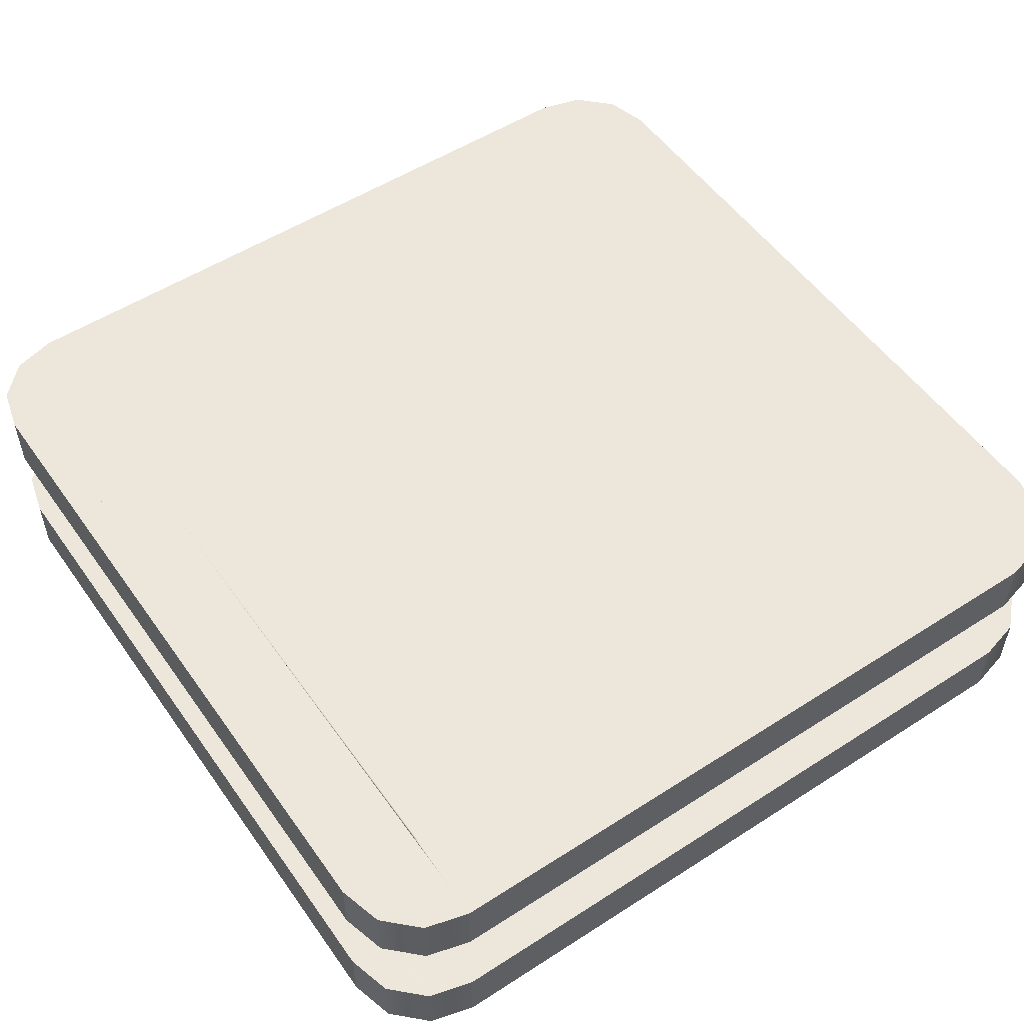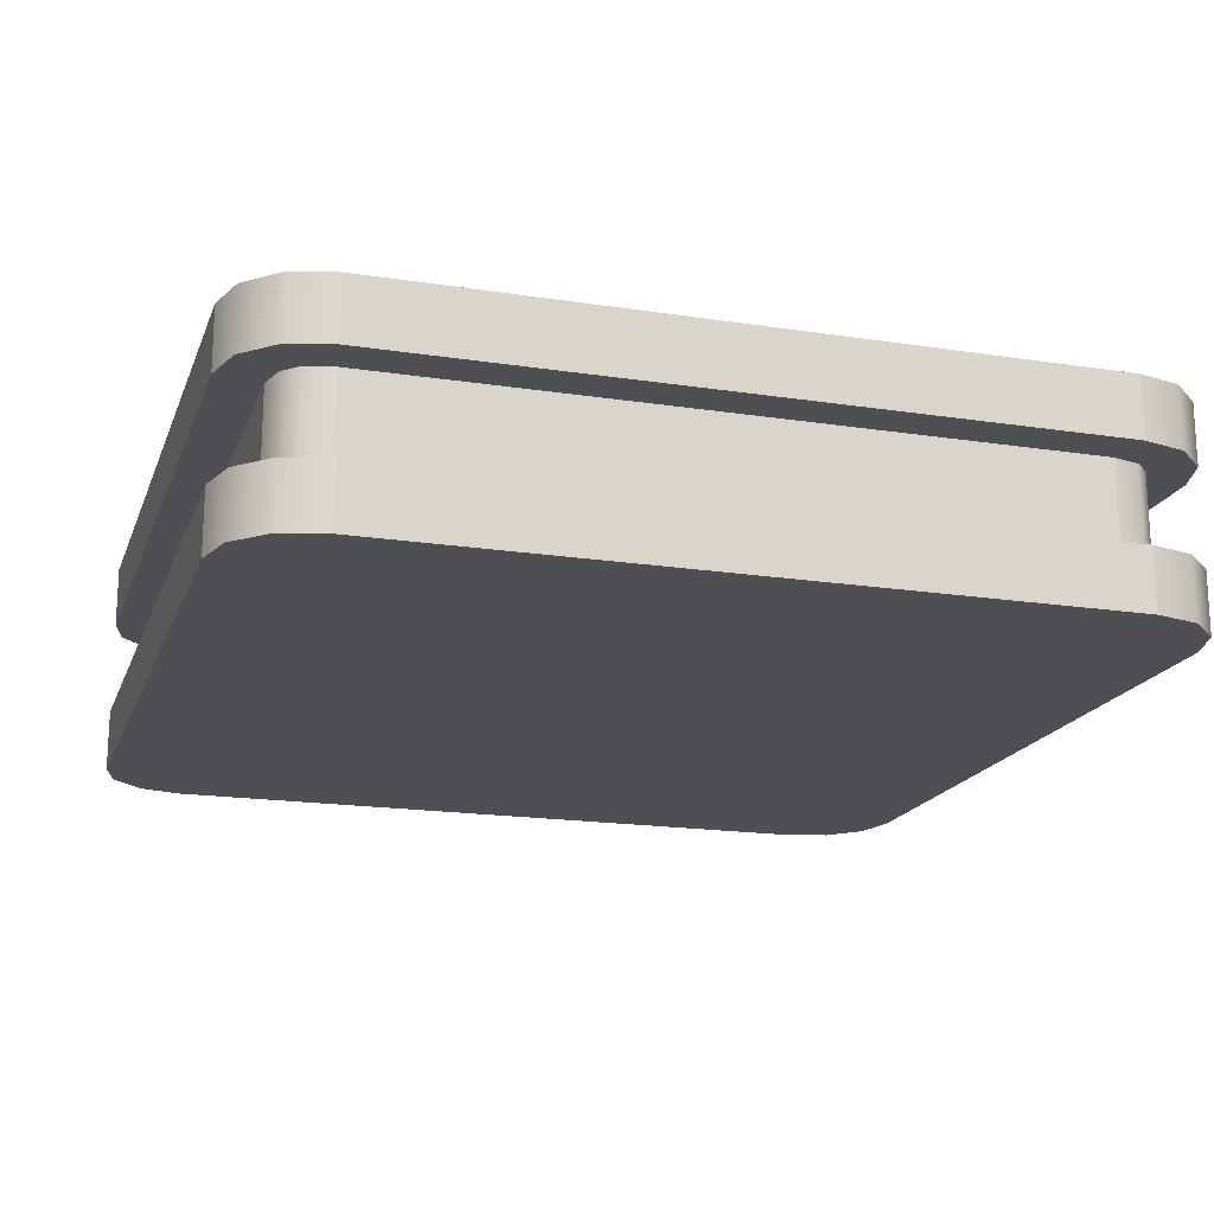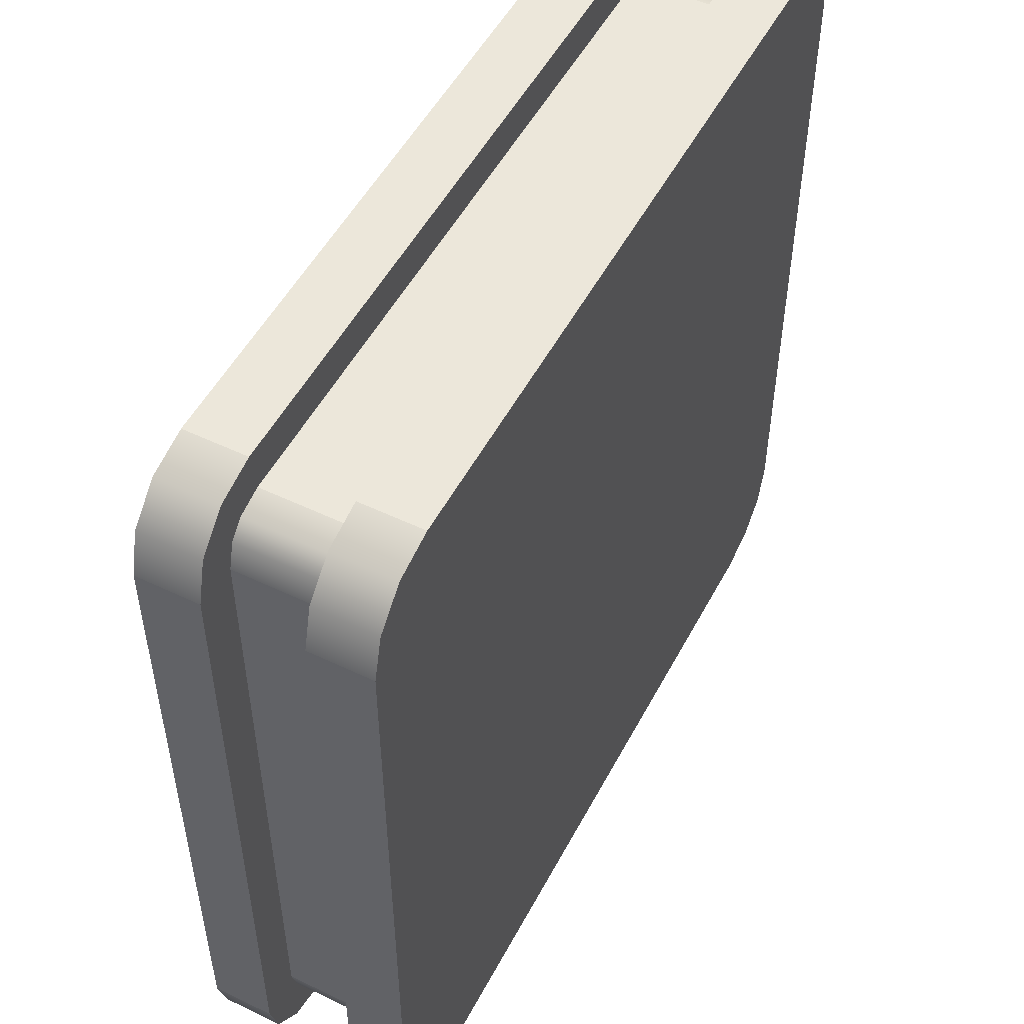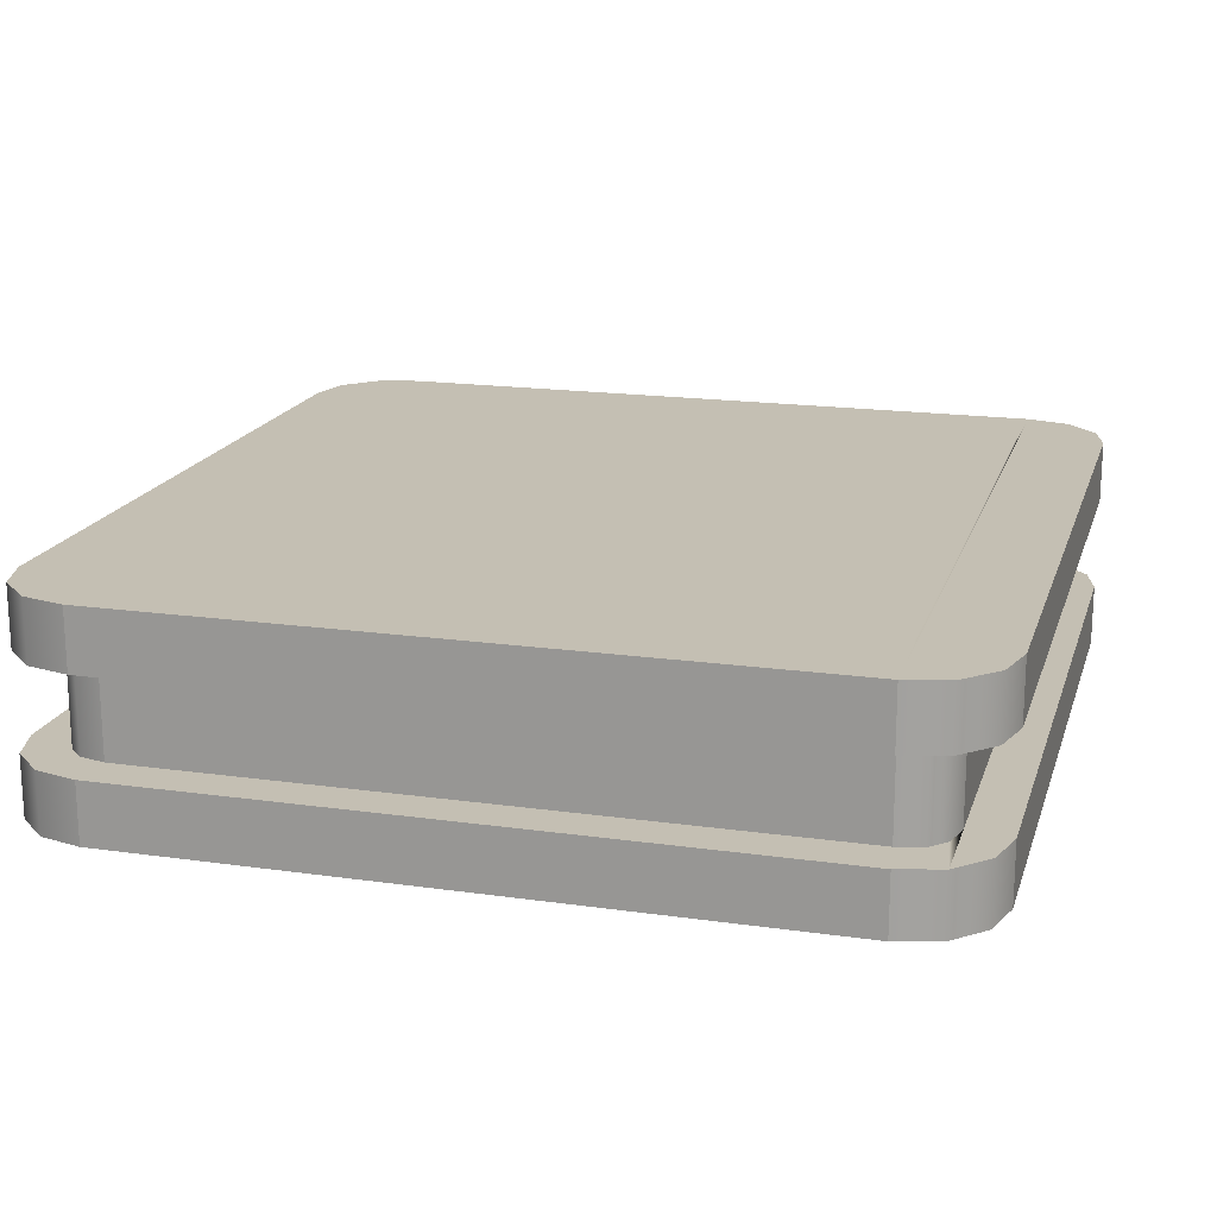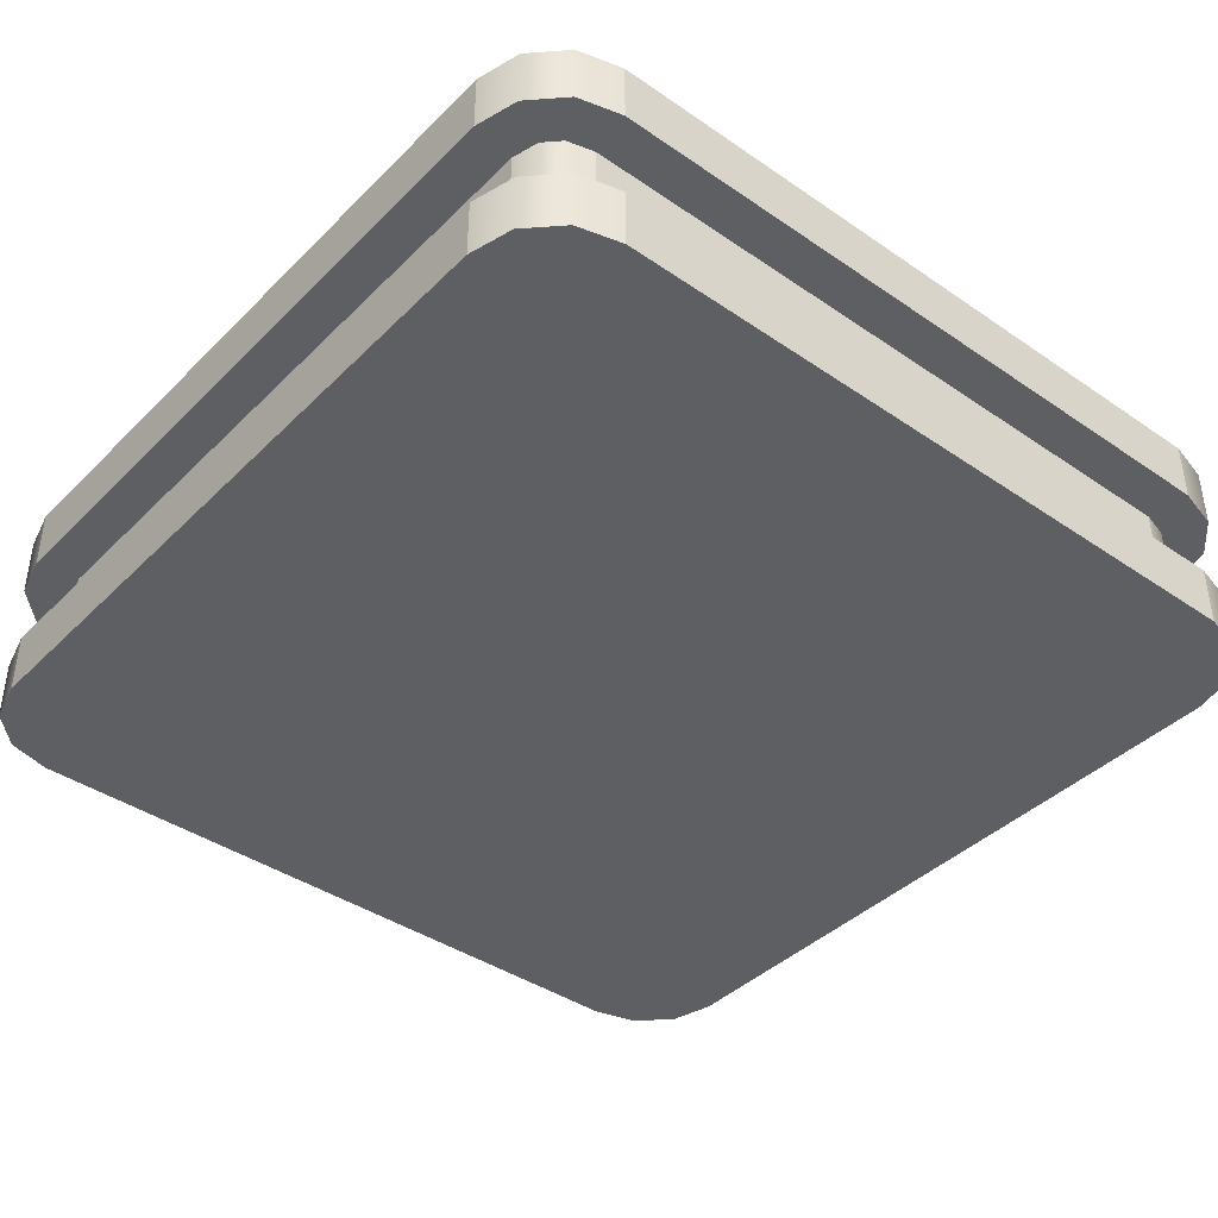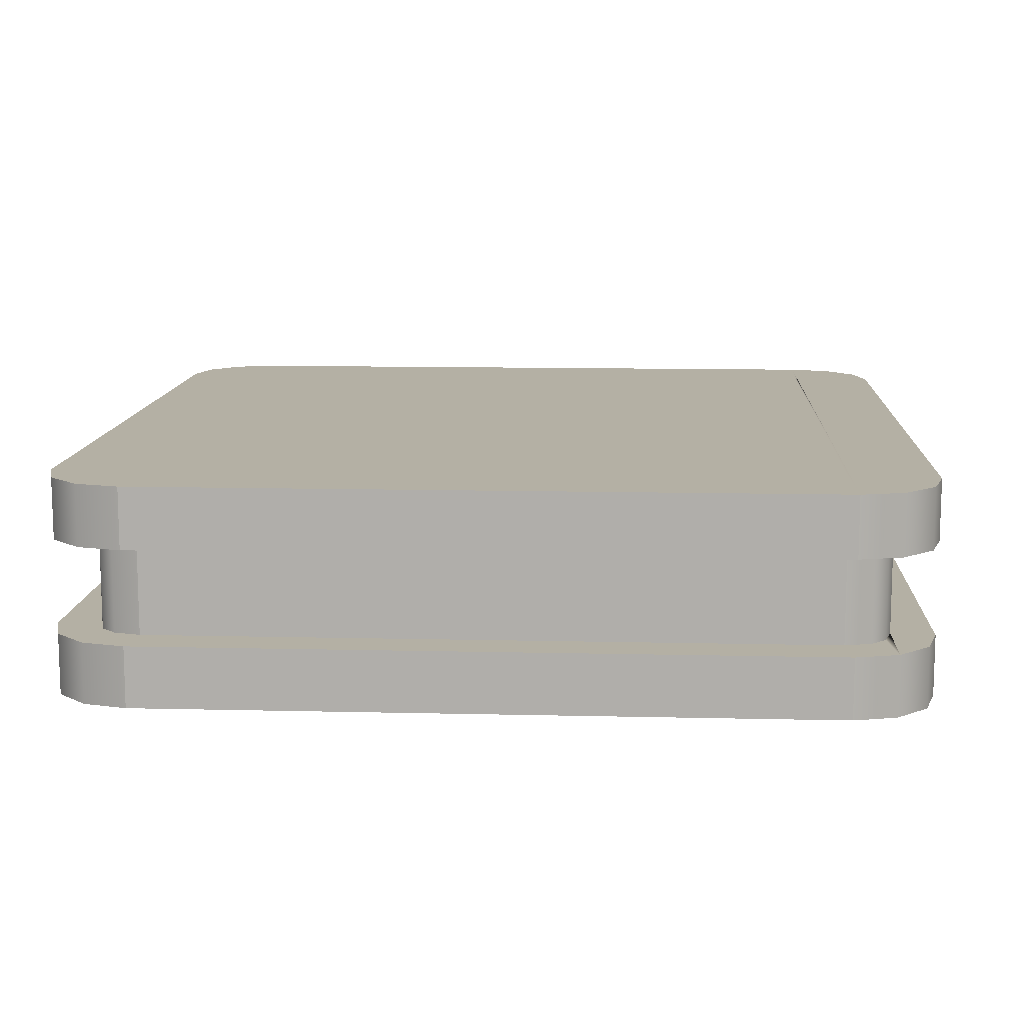
<metadata>
{"format":"obj","ext":"obj","renderer":"f3d","projection":"perspective","resolution":1024,"background":"white","views":[{"elev":53.3,"azim":145.5,"up":"+Y"},{"elev":-17.9,"azim":-106.8,"up":"+Y"},{"elev":51.9,"azim":-62.6,"up":"+Z"},{"elev":17.9,"azim":15.5,"up":"+Y"},{"elev":-40.6,"azim":-130.0,"up":"+Y"},{"elev":11.5,"azim":3.3,"up":"+Y"}]}
</metadata>
<code>
o blockMoving
v 3.2 0.5663 4
v -3.2 -0 4
v 3.2 -0 4
v -3.2 0.5663 4
v -3.2 0.5663 -4
v 3.2 0 -4
v -3.2 0 -4
v 3.2 0.5663 -4
v 4 0.5663 3.2
v 4 0 -3.2
v 4 0.5663 -3.2
v 4 -0 3.2
v -4 -0 3.2
v -4 0.5663 -3.2
v -4 0 -3.2
v -4 0.5663 3.2
v 3.2 2 4
v -1.15 1.434 4
v 3.2 1.434 4
v -1.95 1.434 4
v -3.2 1.434 4
v -3.2 2 4
v 4 2 3.2
v 4 1.434 -3.2
v 4 2 -3.2
v 4 1.434 3.2
v -3.2 2 -4
v 3.2 1.434 -4
v -3.2 1.434 -4
v 3.2 2 -4
v -4 1.434 3.2
v -4 2 -3.2
v -4 1.434 -3.2
v -4 2 3.2
v 3.893 0 -3.6
v 3.893 0.5663 -3.6
v -3.6 0.5663 3.893
v -3.6 -0 3.893
v -3.893 0.5663 3.6
v -3.893 -0 3.6
v 3.6 0.5663 -3.893
v 3.6 0 -3.893
v 3.6 0.5663 3.893
v 3.893 -0 3.6
v 3.893 0.5663 3.6
v 3.6 -0 3.893
v -3.6 0.5663 -3.893
v -3.6 0 -3.893
v 3.6 2 3.893
v 3.893 1.434 3.6
v 3.893 2 3.6
v 3.6 1.434 3.893
v -3.893 0.5663 -3.6
v -3.893 0 -3.6
v -3.893 1.434 3.6
v -3.893 2 3.6
v 3.6 1.434 -3.893
v 3.6 2 -3.893
v 3.893 2 -3.6
v 3.893 1.434 -3.6
v -3.6 1.434 3.893
v -3.6 2 3.893
v -3.893 2 -3.6
v -3.893 1.434 -3.6
v -3.6 2 -3.893
v -3.6 1.434 -3.893
v 3.095 2 3.2
v 3.176 2 3.186
v 3.178 2 3.178
v 3.186 2 3.176
v 3.2 2 3.095
v 3.2 2 -3.095
v 3.186 2 -3.176
v 3.178 2 -3.178
v 3.176 2 -3.186
v 3.095 2 -3.2
v -3.095 2 -3.2
v -3.176 2 -3.186
v -3.186 2 -3.176
v -3.2 2 -3.095
v -3.178 2 -3.178
v -3.2 2 3.095
v -3.186 2 3.176
v -3.178 2 3.178
v -3.176 2 3.186
v -3.095 2 3.2
v 3.534 0.5663 -3.393
v 3.6 0.5663 -3.147
v 3.393 0.5663 -3.534
v 3.147 0.5663 -3.6
v -3.147 0.5663 -3.6
v -3.393 0.5663 -3.534
v -3.534 0.5663 -3.393
v -3.6 0.5663 -3.147
v -3.6 0.5663 3.147
v -3.534 0.5663 3.393
v -3.393 0.5663 3.534
v -3.147 0.5663 3.6
v 3.147 0.5663 3.6
v 3.393 0.5663 3.534
v 3.534 0.5663 3.393
v 3.6 0.5663 3.147
v 3.534 1.434 3.393
v 3.6 1.434 3.147
v 3.393 1.434 3.534
v 3.147 1.434 3.6
v -1.15 1.434 3.6
v -1.95 1.434 3.6
v -3.147 1.434 3.6
v -3.393 1.434 3.534
v -3.534 1.434 3.393
v -3.6 1.434 3.147
v -3.6 1.434 -3.147
v -3.534 1.434 -3.393
v -3.393 1.434 -3.534
v -3.147 1.434 -3.6
v 3.147 1.434 -3.6
v 3.393 1.434 -3.534
v 3.534 1.434 -3.393
v 3.6 1.434 -3.147
v -2.4 2 -2.4
v 2.4 2 2.4
v 2.4 2 -2.4
v -2.4 2 2.4
f 1 2 3
f 2 1 4
f 5 6 7
f 6 5 8
f 9 10 11
f 10 9 12
f 13 14 15
f 14 13 16
f 17 18 19
f 18 17 20
f 20 17 21
f 21 17 22
f 23 24 25
f 24 23 26
f 27 28 29
f 28 27 30
f 31 32 33
f 32 31 34
f 11 35 36
f 35 11 10
f 2 37 38
f 37 2 4
f 38 39 40
f 39 38 37
f 40 16 13
f 16 40 39
f 6 41 42
f 41 6 8
f 43 44 45
f 44 43 46
f 45 12 9
f 12 45 44
f 36 42 41
f 42 36 35
f 47 7 48
f 7 47 5
f 43 3 46
f 3 43 1
f 49 50 51
f 50 49 52
f 15 53 54
f 53 15 14
f 54 47 48
f 47 54 53
f 55 34 31
f 34 55 56
f 30 57 28
f 57 30 58
f 59 57 58
f 57 59 60
f 25 60 59
f 60 25 24
f 61 56 55
f 56 61 62
f 51 26 23
f 26 51 50
f 49 19 52
f 19 49 17
f 22 61 21
f 61 22 62
f 33 63 64
f 63 33 32
f 65 29 66
f 29 65 27
f 64 65 66
f 65 64 63
f 44 10 12
f 10 44 35
f 35 44 46
f 35 46 42
f 42 46 3
f 42 3 6
f 6 3 2
f 6 2 7
f 7 2 38
f 7 38 48
f 48 38 40
f 48 40 54
f 54 40 13
f 54 13 15
f 67 68 69
f 67 17 68
f 17 67 22
f 68 17 70
f 68 70 69
f 17 71 70
f 70 71 69
f 17 72 71
f 17 30 72
f 49 30 17
f 49 58 30
f 51 58 49
f 51 59 58
f 23 59 51
f 59 23 25
f 30 73 72
f 74 72 73
f 73 30 75
f 75 74 73
f 76 74 75
f 75 30 76
f 76 30 27
f 76 27 77
f 77 27 78
f 78 27 79
f 80 79 27
f 79 80 81
f 81 77 78
f 79 81 78
f 80 27 65
f 80 65 82
f 82 65 22
f 22 65 62
f 62 65 63
f 62 63 56
f 56 63 32
f 56 32 34
f 22 83 82
f 82 83 84
f 22 85 83
f 83 85 84
f 22 86 85
f 84 85 86
f 22 67 86
f 41 87 88
f 87 41 8
f 87 8 89
f 89 8 90
f 90 8 5
f 90 5 91
f 91 5 92
f 92 5 47
f 92 47 93
f 93 47 94
f 94 47 53
f 94 53 95
f 95 53 37
f 37 53 39
f 39 53 14
f 39 14 16
f 37 96 95
f 37 97 96
f 4 97 37
f 4 98 97
f 4 99 98
f 1 99 4
f 1 100 99
f 1 101 100
f 43 101 1
f 43 102 101
f 43 88 102
f 43 41 88
f 45 41 43
f 45 36 41
f 9 36 45
f 36 9 11
f 52 103 104
f 103 52 19
f 103 19 105
f 105 19 106
f 106 19 18
f 106 18 107
f 107 18 20
f 107 20 108
f 108 20 21
f 108 21 109
f 109 21 110
f 110 21 61
f 110 61 111
f 111 61 112
f 112 61 55
f 112 55 113
f 113 55 66
f 66 55 64
f 64 55 31
f 64 31 33
f 66 114 113
f 66 115 114
f 29 115 66
f 29 116 115
f 29 117 116
f 28 117 29
f 28 118 117
f 28 119 118
f 57 119 28
f 57 120 119
f 57 104 120
f 57 52 104
f 60 52 57
f 60 50 52
f 24 50 60
f 50 24 26
f 121 122 123
f 122 121 124
f 106 98 99
f 98 106 109
f 109 106 107
f 109 107 108
f 105 99 100
f 99 105 106
f 105 101 103
f 101 105 100
f 103 102 104
f 102 103 101
f 104 88 120
f 88 104 102
f 120 87 119
f 87 120 88
f 119 89 118
f 89 119 87
f 117 89 90
f 89 117 118
f 116 90 91
f 90 116 117
f 115 91 92
f 91 115 116
f 93 115 92
f 115 93 114
f 94 114 93
f 114 94 113
f 95 113 94
f 113 95 112
f 96 112 95
f 112 96 111
f 97 111 96
f 111 97 110
f 109 97 98
f 97 109 110
f 74 71 72
f 71 74 69
f 69 74 76
f 69 76 67
f 67 76 123
f 123 76 77
f 123 77 121
f 121 77 124
f 122 67 123
f 67 122 86
f 86 122 124
f 86 124 77
f 86 77 81
f 86 81 84
f 84 81 80
f 84 80 82
f 103 120 104
f 120 103 119
f 119 103 105
f 119 105 118
f 118 105 106
f 118 106 117
f 117 106 116
f 116 106 107
f 116 107 108
f 116 108 109
f 116 109 110
f 116 110 115
f 115 110 111
f 115 111 114
f 114 111 112
f 114 112 113

</code>
